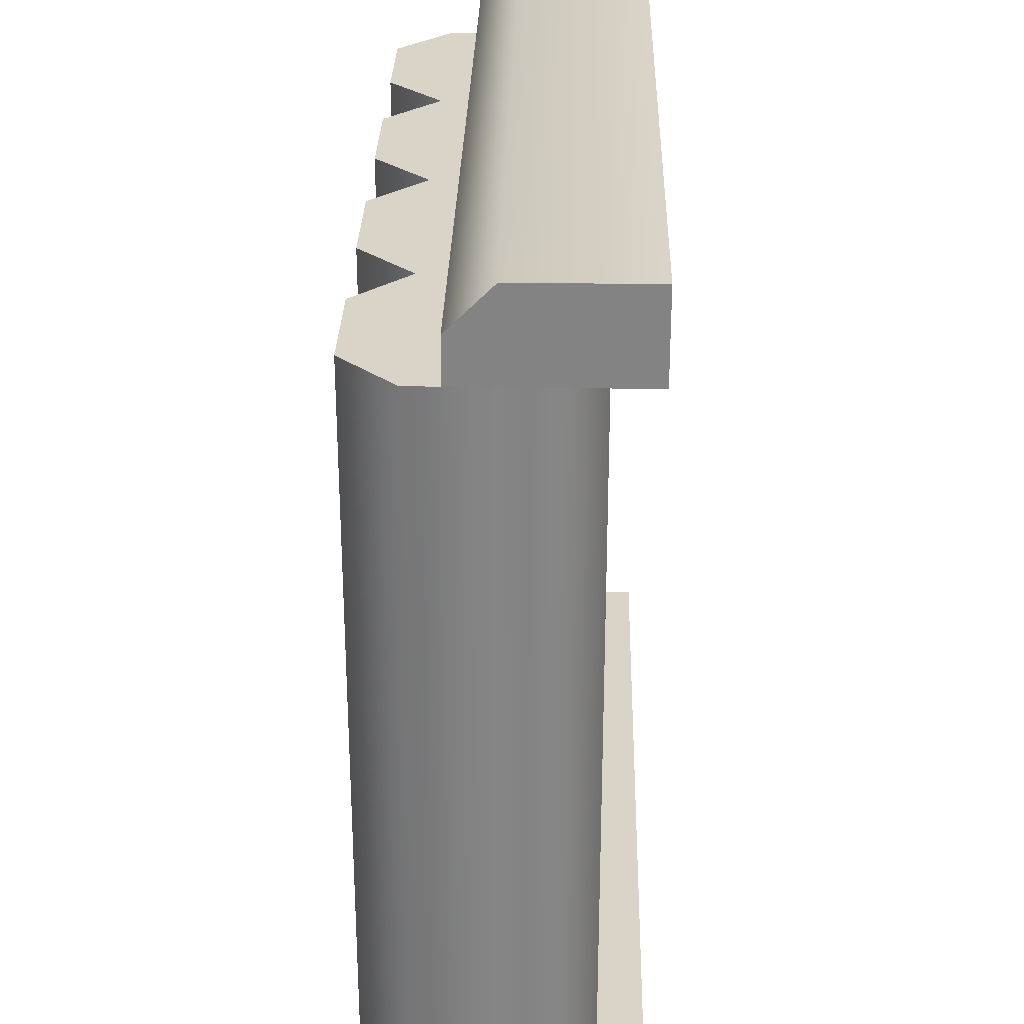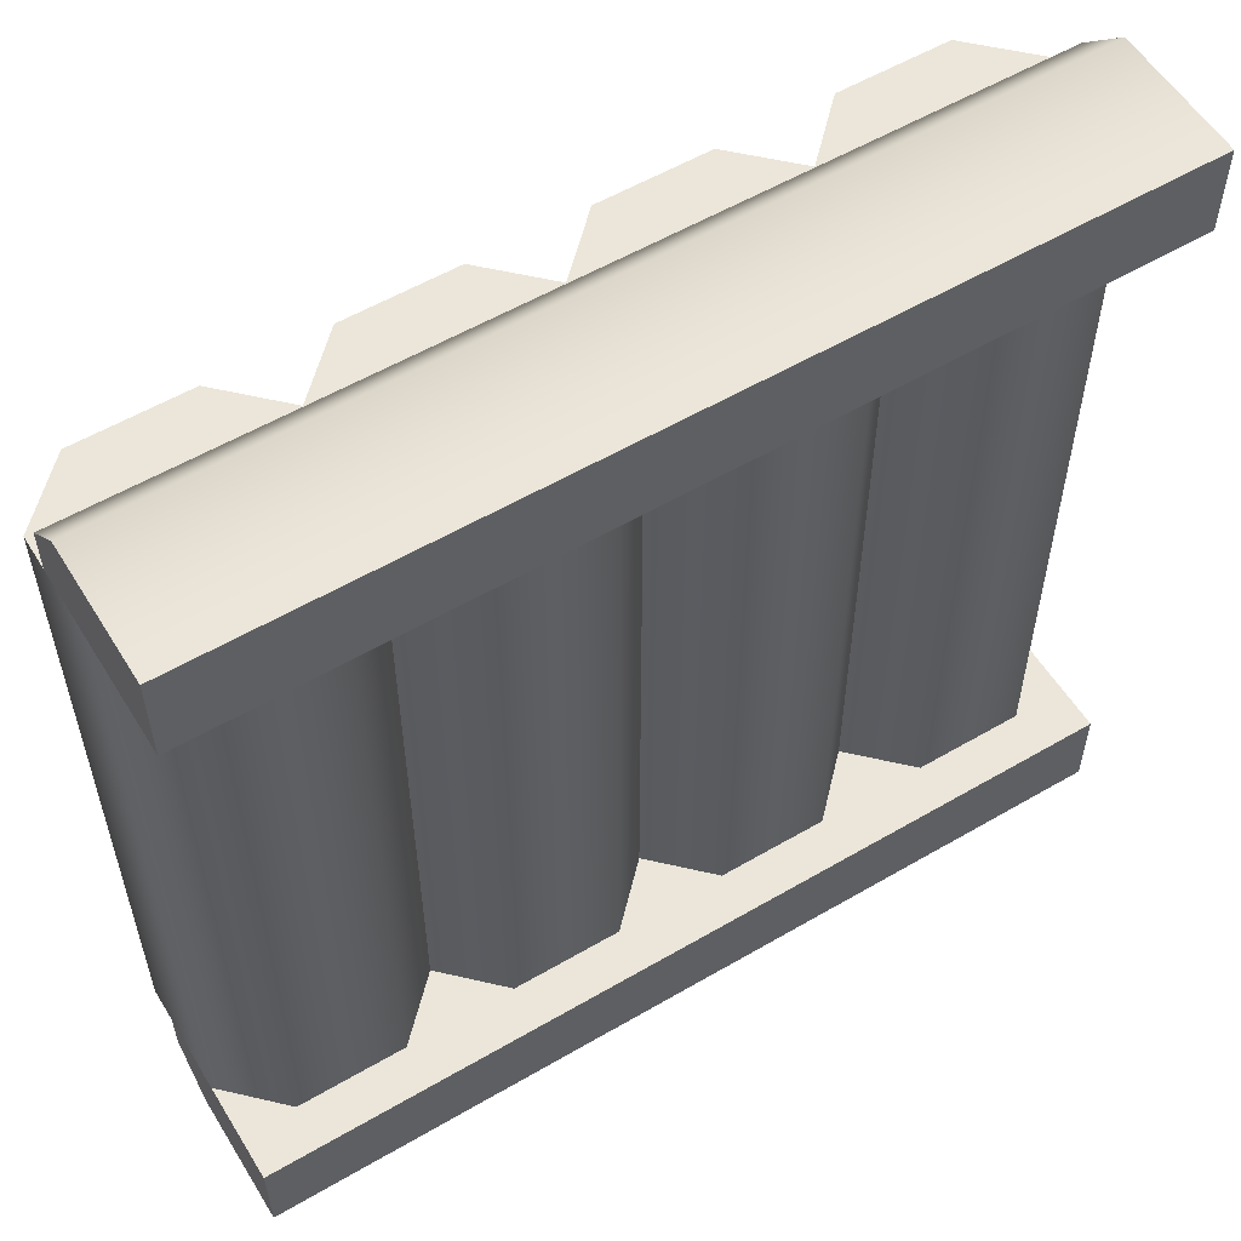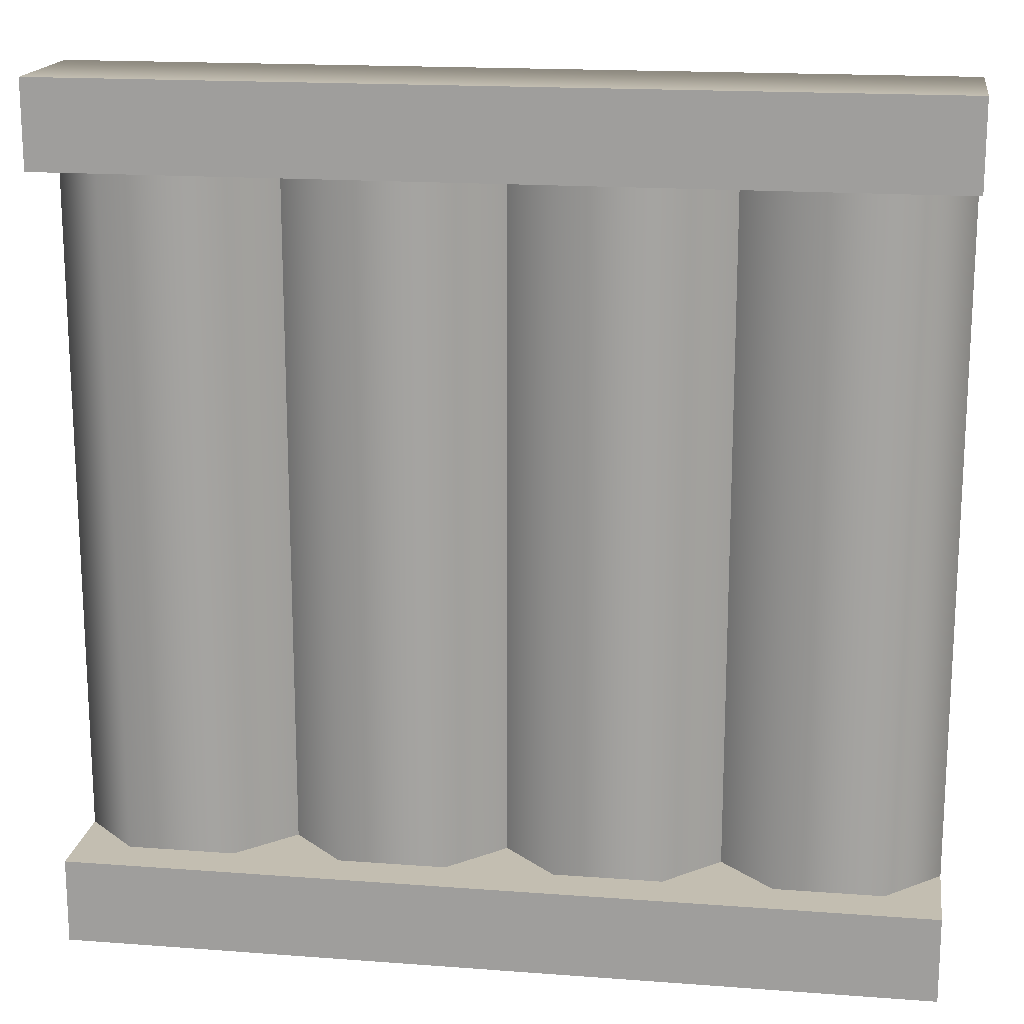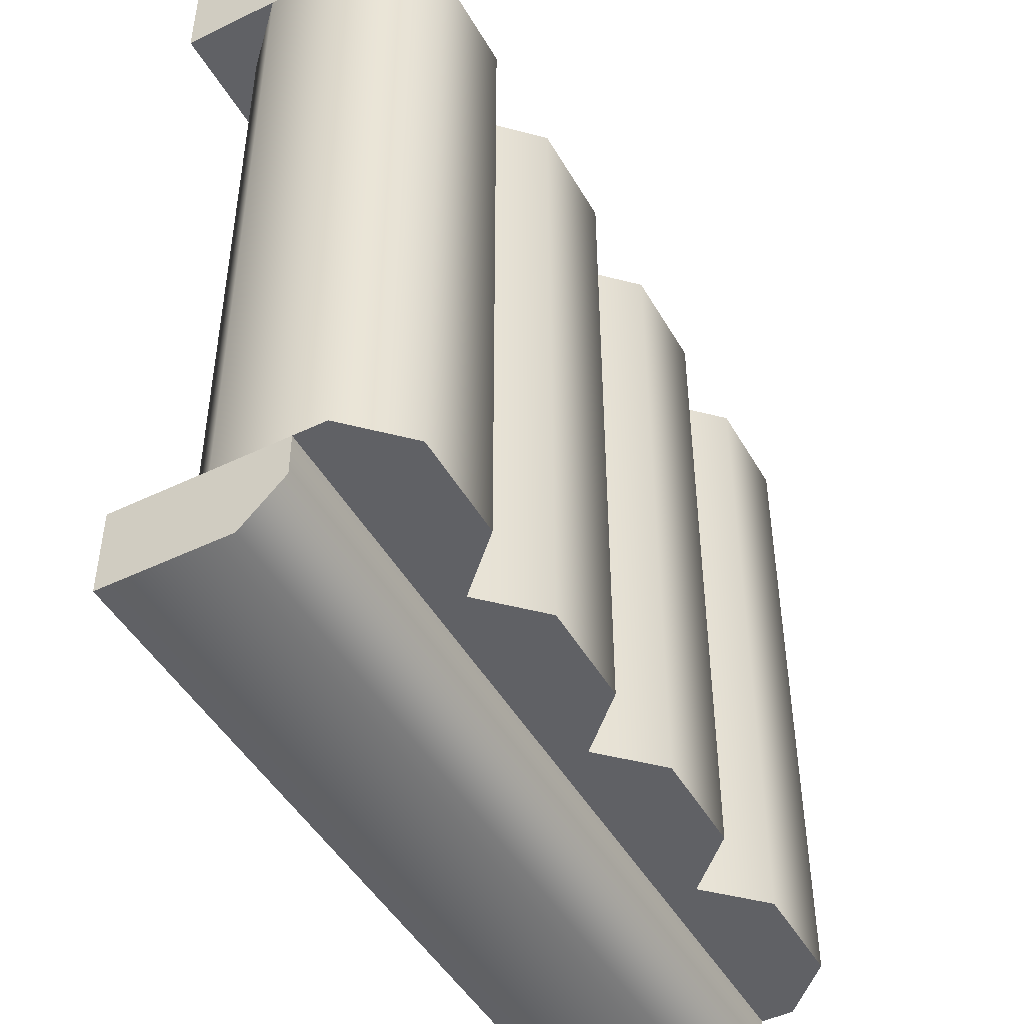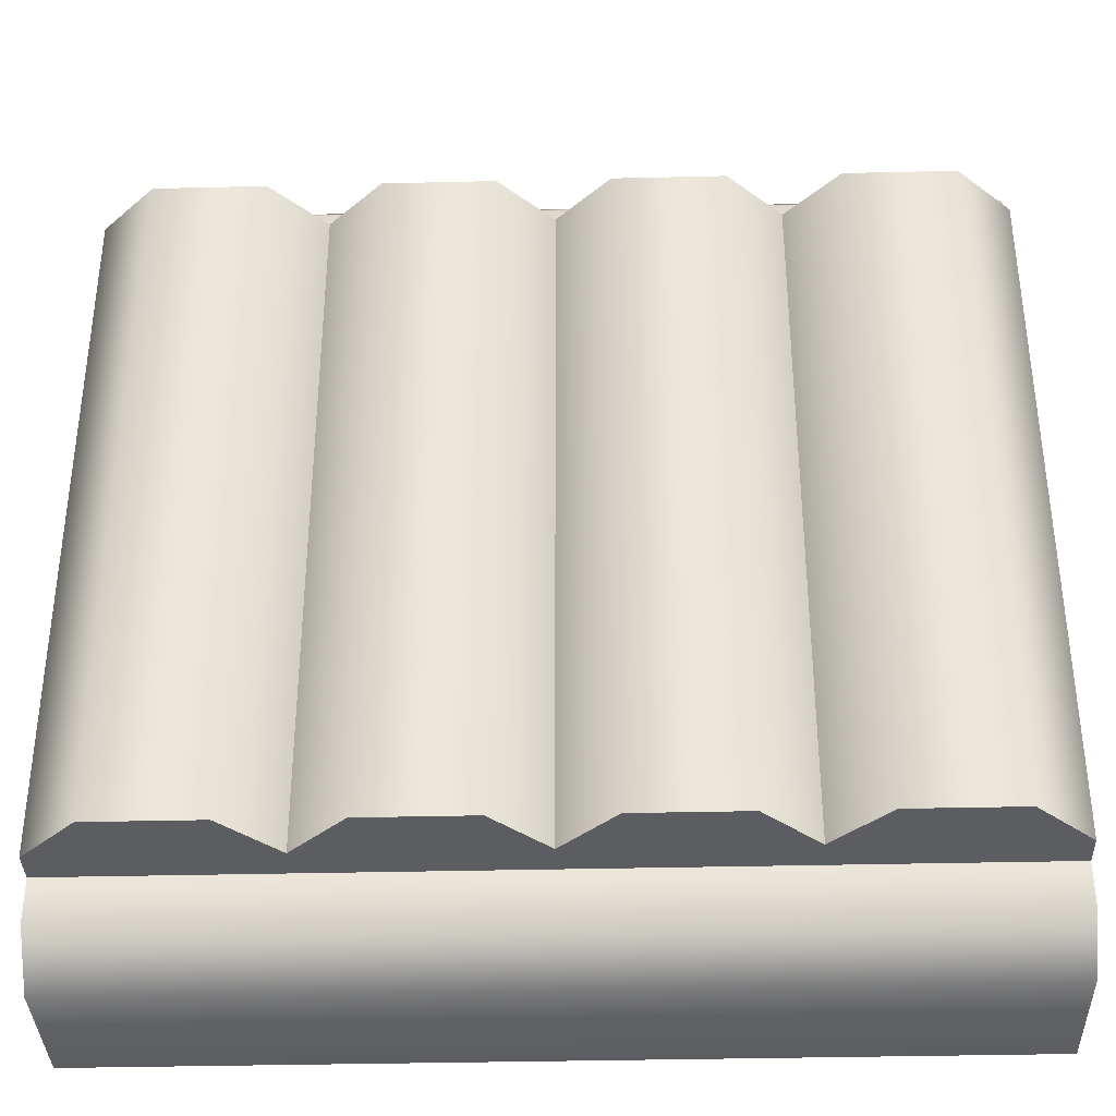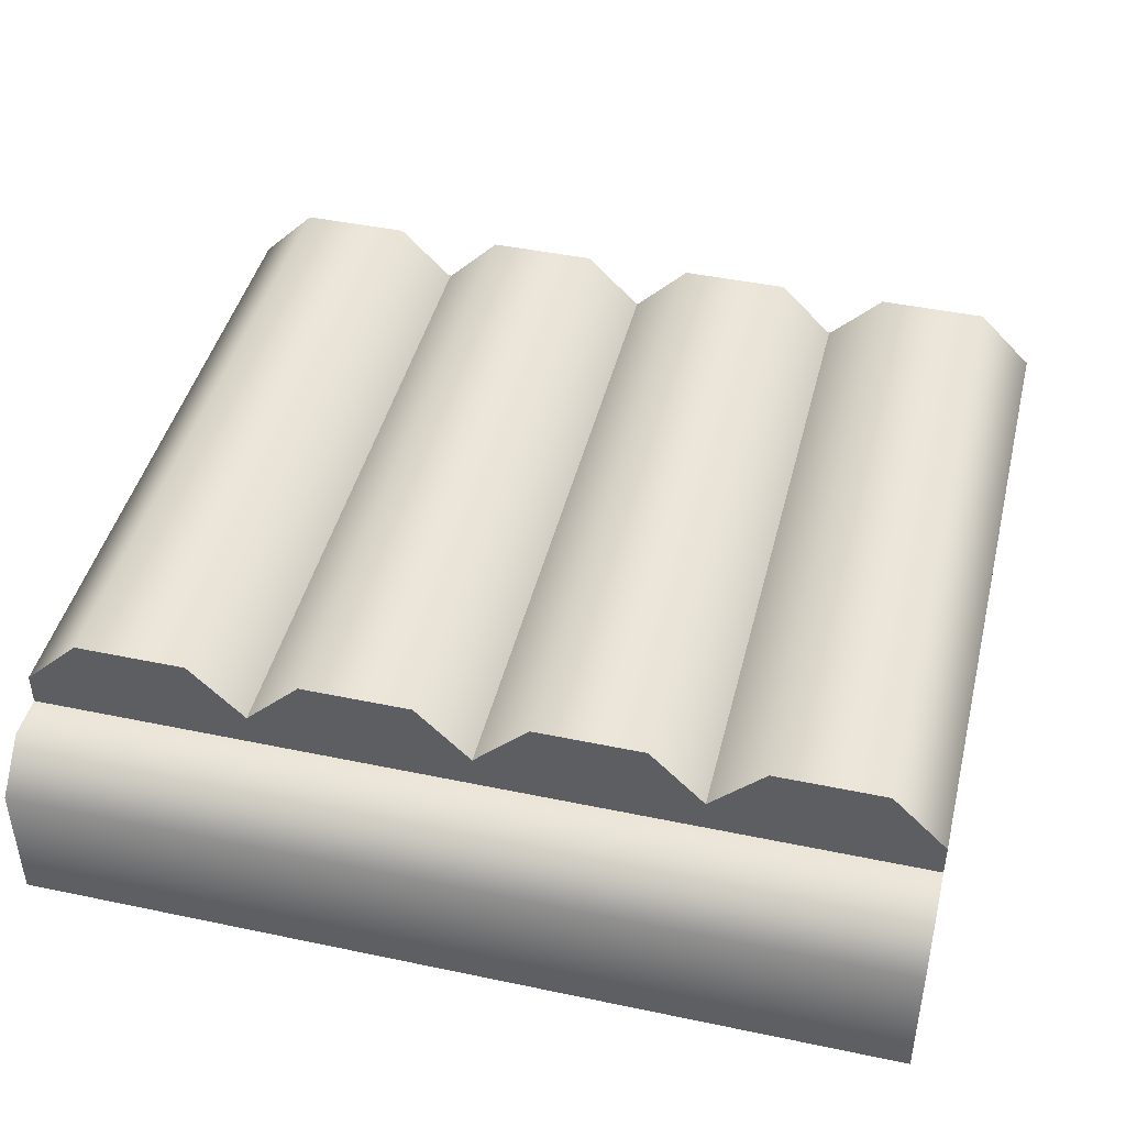
<metadata>
{"format":"obj","ext":"obj","renderer":"f3d","projection":"perspective","resolution":1024,"background":"white","views":[{"elev":28.8,"azim":-88.6,"up":"+Z"},{"elev":56.4,"azim":-31.4,"up":"+Z"},{"elev":17.2,"azim":8.6,"up":"+Z"},{"elev":-47.2,"azim":118.6,"up":"+Z"},{"elev":-36.4,"azim":-178.2,"up":"+Z"},{"elev":44.1,"azim":13.8,"up":"+Y"}]}
</metadata>
<code>
g Group
v 0.3125 0.05 -0.4
v 0.4375 0.05 -0.4
v 0.25 0.1125 -0.4
v 0.3125 0.1125 -0.4
v 0.4375 0.1125 -0.4
v 0.5 0.1125 -0.4
v 0.4375 0.2375 -0.4
v 0.5 0.2375 -0.4
v 0.3125 0.2375 -0.4
v 0.3125 0.3 -0.4
v 0.4375 0.3 -0.4
v 0.25 0.2375 -0.4
v 0.1875 0.2375 -0.4
v 0.1875 0.1125 -0.4
v 0.1875 0.05 -0.4
v 0.0625 0.1125 -0.4
v 0.0625 0.3 -0.4
v 0.1875 0.3 -0.4
v 0.0625 0.2375 -0.4
v 7.219e-16 0.2375 -0.4
v 7.219e-16 0.1125 -0.4
v 0.0625 0.05 -0.4
v -0.0625 0.2375 -0.4
v -0.0625 0.1125 -0.4
v -0.0625 0.05 -0.4
v -0.1875 0.1125 -0.4
v -0.1875 0.3 -0.4
v -0.0625 0.3 -0.4
v -0.1875 0.2375 -0.4
v -0.25 0.2375 -0.4
v -0.25 0.1125 -0.4
v -0.1875 0.05 -0.4
v -0.3125 0.2375 -0.4
v -0.3125 0.1125 -0.4
v -0.3125 0.05 -0.4
v -0.4375 0.1125 -0.4
v -0.4375 0.3 -0.4
v -0.3125 0.3 -0.4
v -0.4375 0.2375 -0.4
v -0.5 0.2375 -0.4
v -0.5 0.1125 -0.4
v -0.4375 0.05 -0.4
v 0.4375 0.3 0.4
v 0.3125 0.3 0.4
v 0.25 0.2375 0.4
v 0.5 0.2375 0.4
v 0.5 0.1125 0.4
v 0.3125 0.05 0.4
v 0.25 0.1125 0.4
v 0.4375 0.05 0.4
v 0.4375 0.1125 0.4
v 0.3125 0.1125 0.4
v 0.4375 0.2375 0.4
v 0.3125 0.2375 0.4
v 0.1875 0.2375 0.4
v 0.1875 0.3 0.4
v 0.1875 0.1125 0.4
v 0.0625 0.2375 0.4
v 0.0625 0.05 0.4
v 0.1875 0.05 0.4
v 0.0625 0.1125 0.4
v 7.219e-16 0.1125 0.4
v 7.219e-16 0.2375 0.4
v 0.0625 0.3 0.4
v -0.0625 0.2375 0.4
v -0.0625 0.3 0.4
v -0.0625 0.1125 0.4
v -0.1875 0.2375 0.4
v -0.1875 0.05 0.4
v -0.0625 0.05 0.4
v -0.1875 0.1125 0.4
v -0.25 0.1125 0.4
v -0.25 0.2375 0.4
v -0.1875 0.3 0.4
v -0.3125 0.2375 0.4
v -0.3125 0.3 0.4
v -0.3125 0.1125 0.4
v -0.4375 0.2375 0.4
v -0.4375 0.05 0.4
v -0.3125 0.05 0.4
v -0.4375 0.1125 0.4
v -0.5 0.1125 0.4
v -0.5 0.2375 0.4
v -0.4375 0.3 0.4
f 3 2 1
f 2 3 4
f 2 4 5
f 5 6 2
f 6 5 7
f 6 7 8
f 4 3 9
f 7 10 8
f 9 10 7
f 8 10 11
f 9 12 10
f 9 3 12
f 3 13 12
f 3 14 13
f 14 3 15
f 15 16 14
f 13 17 12
f 12 17 18
f 19 17 13
f 19 20 17
f 15 21 16
f 16 21 19
f 19 21 20
f 21 15 22
f 21 23 20
f 21 24 23
f 24 21 25
f 25 26 24
f 23 27 20
f 20 27 28
f 29 27 23
f 29 30 27
f 25 31 26
f 26 31 29
f 29 31 30
f 31 25 32
f 31 33 30
f 31 34 33
f 34 31 35
f 35 36 34
f 33 37 30
f 30 37 38
f 39 37 33
f 39 40 37
f 39 41 40
f 36 41 39
f 35 41 36
f 41 35 42
f 1 2 3
f 4 3 2
f 5 4 2
f 2 6 5
f 7 5 6
f 8 7 6
f 9 3 4
f 8 10 7
f 7 10 9
f 11 10 8
f 10 12 9
f 12 3 9
f 12 13 3
f 13 14 3
f 15 3 14
f 14 16 15
f 12 17 13
f 18 17 12
f 13 17 19
f 17 20 19
f 16 21 15
f 19 21 16
f 20 21 19
f 22 15 21
f 20 23 21
f 23 24 21
f 25 21 24
f 24 26 25
f 20 27 23
f 28 27 20
f 23 27 29
f 27 30 29
f 26 31 25
f 29 31 26
f 30 31 29
f 32 25 31
f 30 33 31
f 33 34 31
f 35 31 34
f 34 36 35
f 30 37 33
f 38 37 30
f 33 37 39
f 37 40 39
f 40 41 39
f 39 41 36
f 36 41 35
f 42 35 41
f 10 43 11
f 43 10 44
f 11 43 10
f 44 10 43
f 12 44 10
f 44 12 45
f 10 44 12
f 45 12 44
f 46 6 8
f 6 46 47
f 8 6 46
f 47 46 6
f 43 8 11
f 8 43 46
f 11 8 43
f 46 43 8
f 49 1 48
f 1 49 3
f 48 1 49
f 3 49 1
f 47 48 50
f 48 47 51
f 52 48 51
f 51 47 53
f 53 47 46
f 48 52 49
f 53 46 43
f 53 43 54
f 49 52 54
f 54 43 45
f 49 54 45
f 45 43 44
f 55 49 45
f 55 45 56
f 57 49 55
f 55 56 58
f 59 49 57
f 49 59 60
f 61 59 57
f 59 61 62
f 62 61 58
f 58 56 63
f 62 58 63
f 63 56 64
f 65 62 63
f 65 63 66
f 67 62 65
f 65 66 68
f 69 62 67
f 62 69 70
f 71 69 67
f 69 71 72
f 72 71 68
f 68 66 73
f 72 68 73
f 73 66 74
f 75 72 73
f 75 73 76
f 77 72 75
f 75 76 78
f 79 72 77
f 72 79 80
f 81 79 77
f 79 81 82
f 82 81 78
f 82 78 83
f 78 76 83
f 83 76 84
f 50 48 47
f 51 47 48
f 51 48 52
f 53 47 51
f 46 47 53
f 49 52 48
f 43 46 53
f 54 43 53
f 54 52 49
f 45 43 54
f 45 54 49
f 44 43 45
f 45 49 55
f 56 45 55
f 55 49 57
f 58 56 55
f 57 49 59
f 60 59 49
f 57 59 61
f 62 61 59
f 58 61 62
f 63 56 58
f 63 58 62
f 64 56 63
f 63 62 65
f 66 63 65
f 65 62 67
f 68 66 65
f 67 62 69
f 70 69 62
f 67 69 71
f 72 71 69
f 68 71 72
f 73 66 68
f 73 68 72
f 74 66 73
f 73 72 75
f 76 73 75
f 75 72 77
f 78 76 75
f 77 72 79
f 80 79 72
f 77 79 81
f 82 81 79
f 78 81 82
f 83 78 82
f 83 76 78
f 84 76 83
f 69 25 70
f 25 69 32
f 70 25 69
f 32 69 25
f 70 21 62
f 21 70 25
f 62 21 70
f 25 70 21
f 73 27 30
f 27 73 74
f 30 27 73
f 74 73 27
f 27 66 28
f 66 27 74
f 28 66 27
f 74 27 66
f 79 41 42
f 41 79 82
f 42 41 79
f 82 79 41
f 59 21 22
f 21 59 62
f 22 21 59
f 62 59 21
f 66 20 28
f 20 66 63
f 28 20 66
f 63 66 20
f 76 30 38
f 30 76 73
f 38 30 76
f 73 76 30
f 60 3 49
f 3 60 15
f 49 3 60
f 15 60 3
f 79 35 80
f 35 79 42
f 80 35 79
f 42 79 35
f 47 2 6
f 2 47 50
f 6 2 47
f 50 47 2
f 56 12 18
f 12 56 45
f 18 12 56
f 45 56 12
f 83 37 40
f 37 83 84
f 40 37 83
f 84 83 37
f 17 56 18
f 56 17 64
f 18 56 17
f 64 17 56
f 37 76 38
f 76 37 84
f 38 76 37
f 84 37 76
f 48 2 50
f 2 48 1
f 50 2 48
f 1 48 2
f 72 32 69
f 32 72 31
f 69 32 72
f 31 72 32
f 59 15 60
f 15 59 22
f 60 15 59
f 22 59 15
f 80 31 72
f 31 80 35
f 72 31 80
f 35 80 31
f 63 17 20
f 17 63 64
f 20 17 63
f 64 63 17
f 82 40 41
f 40 82 83
f 41 40 82
f 83 82 40
f 4 7 5
f 7 4 9
f 5 7 4
f 9 4 7
f 16 13 14
f 13 16 19
f 14 13 16
f 19 16 13
f 26 23 24
f 23 26 29
f 24 23 26
f 29 26 23
f 65 71 67
f 71 65 68
f 67 71 65
f 68 65 71
f 75 81 77
f 81 75 78
f 77 81 75
f 78 75 81
f 53 52 51
f 52 53 54
f 51 52 53
f 54 53 52
f 36 33 34
f 33 36 39
f 34 33 36
f 39 36 33
f 55 61 57
f 61 55 58
f 57 61 55
f 58 55 61
g Group
v 0.5 0.2 -0.45
v 0.5 0.2 -0.4
v -0.5 0.2 -0.45
v -0.5 0.2 -0.4
v 0.5 5.866e-16 0.5
v 0.5 5.866e-16 0.4
v -0.5 5.866e-16 0.5
v -0.5 5.866e-16 0.4
v -0.5 0.2 0.4
v 0.5 0.2 0.4
v 0.5 0.15 0.5
v -0.5 0.15 0.5
v 0.5 0 -0.4
v 0.5 0 -0.5
v -0.5 0 -0.4
v -0.5 0 -0.5
v 0.5 0.15 -0.5
v -0.5 0.15 -0.5
v 0.5 0.2 0.45
v -0.5 0.2 0.45
f 87 86 85
f 86 87 88
f 85 86 87
f 88 87 86
f 91 90 89
f 90 91 92
f 89 90 91
f 92 91 90
f 93 90 92
f 90 93 94
f 92 90 93
f 94 93 90
f 95 91 89
f 91 95 96
f 89 91 95
f 96 95 91
f 99 98 97
f 98 99 100
f 97 98 99
f 100 99 98
f 85 98 101
f 98 85 97
f 97 85 86
f 101 98 85
f 97 85 98
f 86 85 97
f 99 102 100
f 102 99 87
f 87 99 88
f 100 102 99
f 87 99 102
f 88 99 87
f 94 104 103
f 104 94 93
f 103 104 94
f 93 94 104
f 87 101 102
f 101 87 85
f 102 101 87
f 85 87 101
f 103 96 95
f 96 103 104
f 95 96 103
f 104 103 96
f 102 98 100
f 98 102 101
f 100 98 102
f 101 102 98
f 91 93 92
f 93 91 104
f 104 91 96
f 92 93 91
f 104 91 93
f 96 91 104
f 103 90 94
f 90 103 89
f 89 103 95
f 94 90 103
f 89 103 90
f 95 103 89
f 86 99 97
f 99 86 88
f 97 99 86
f 88 86 99

</code>
